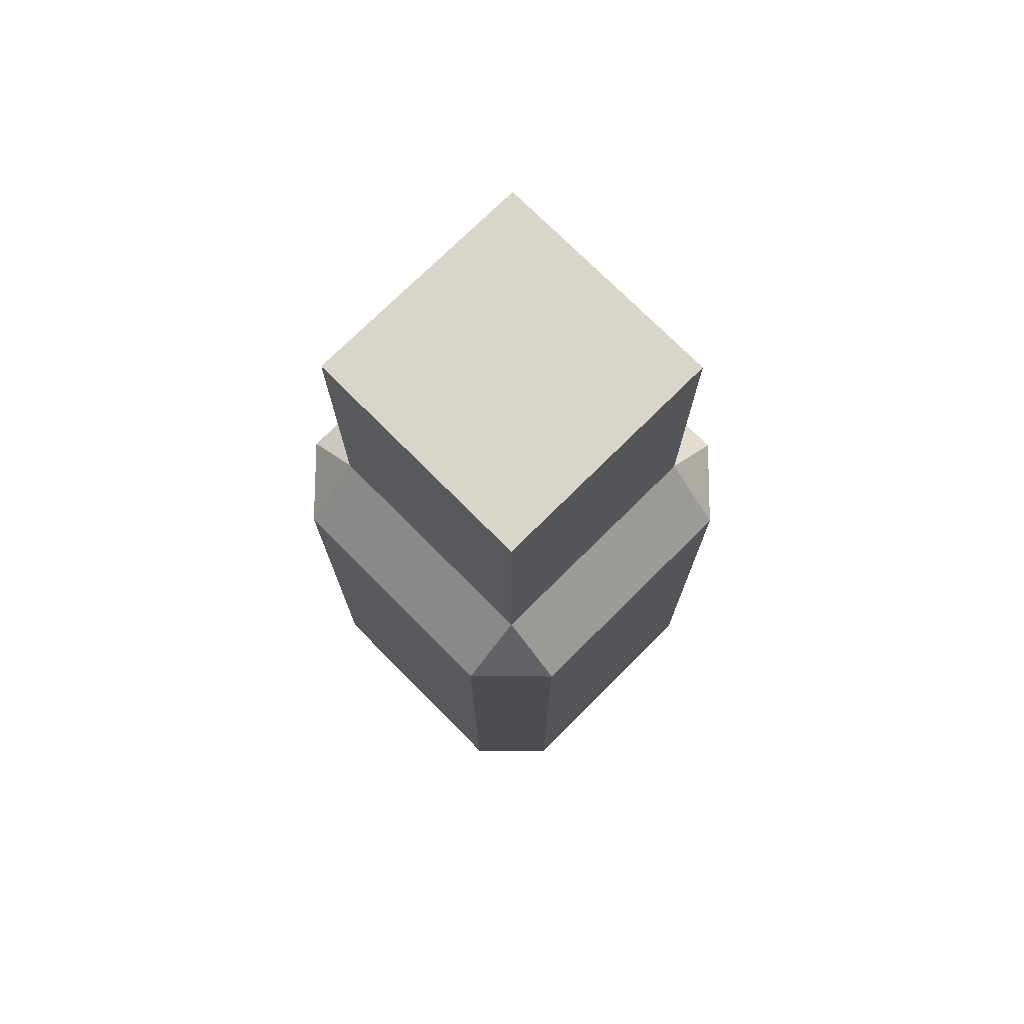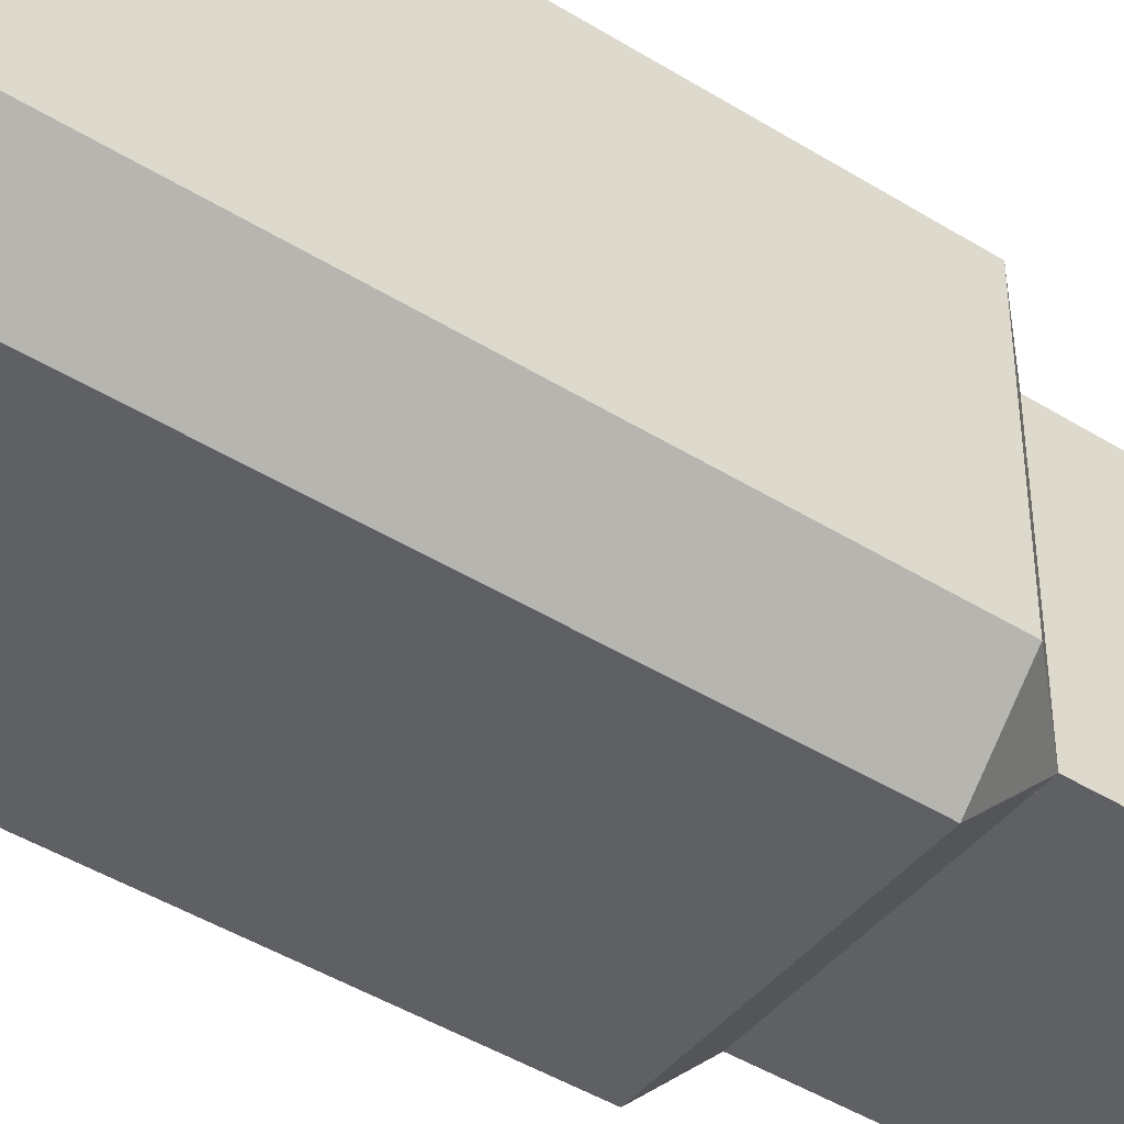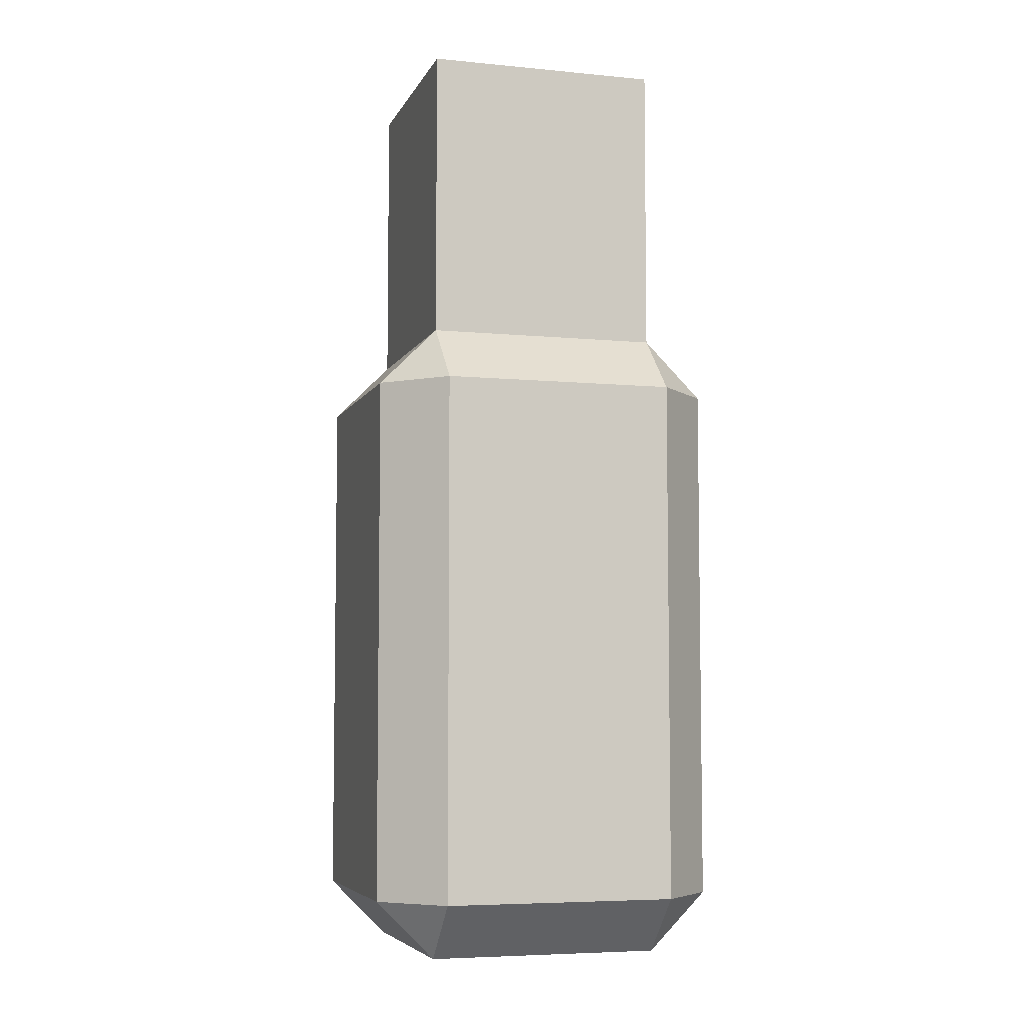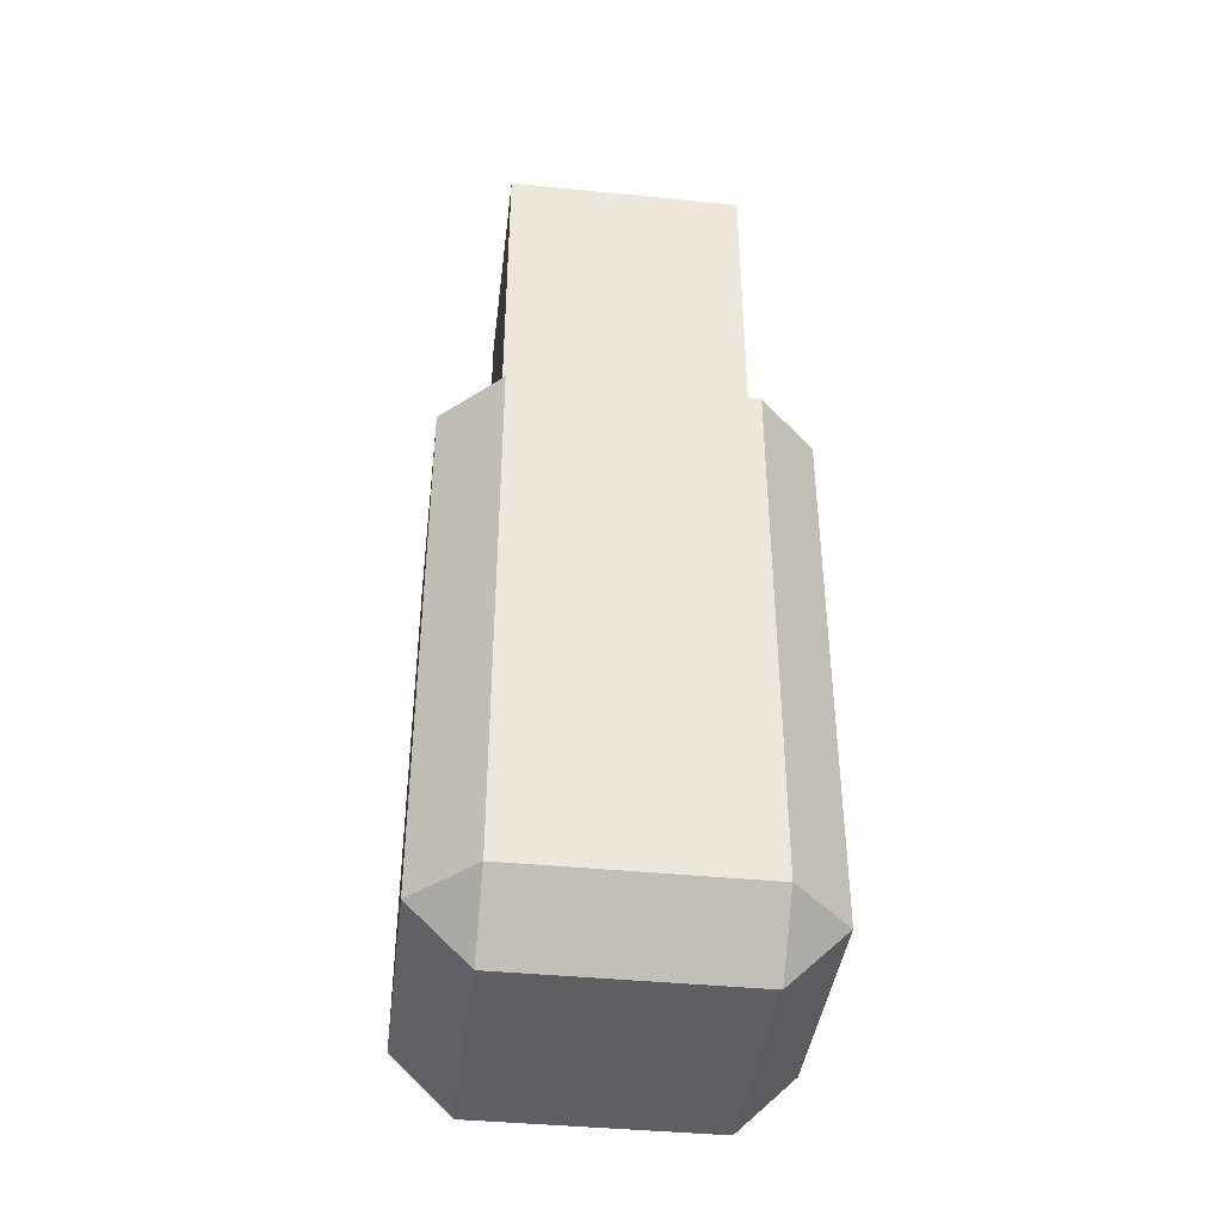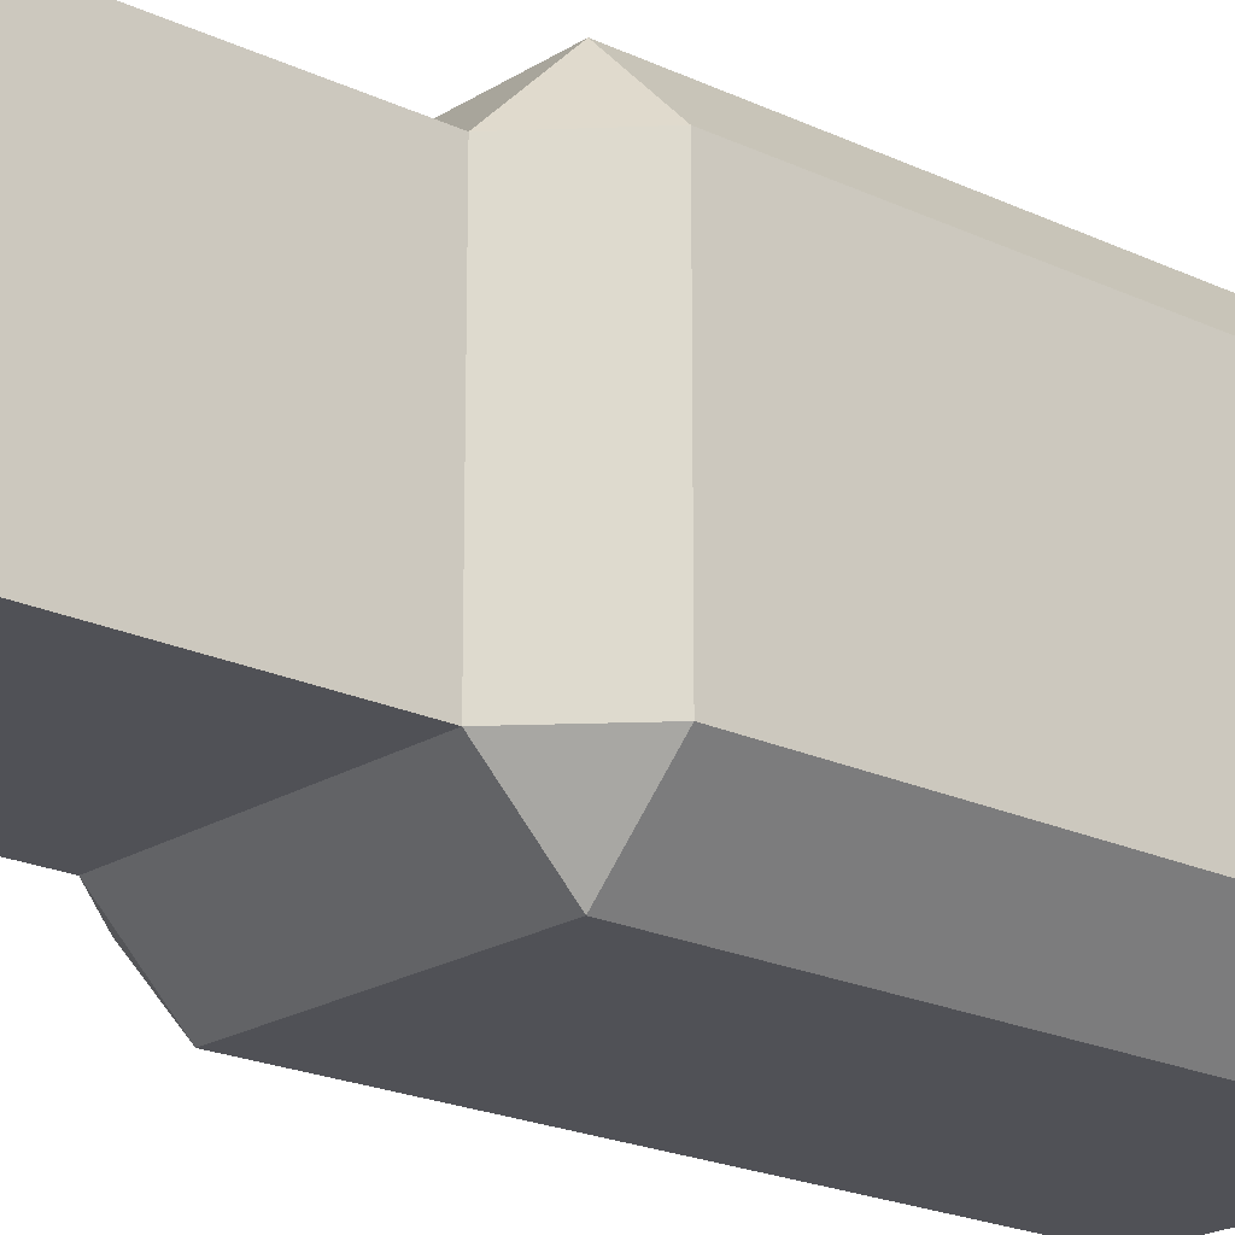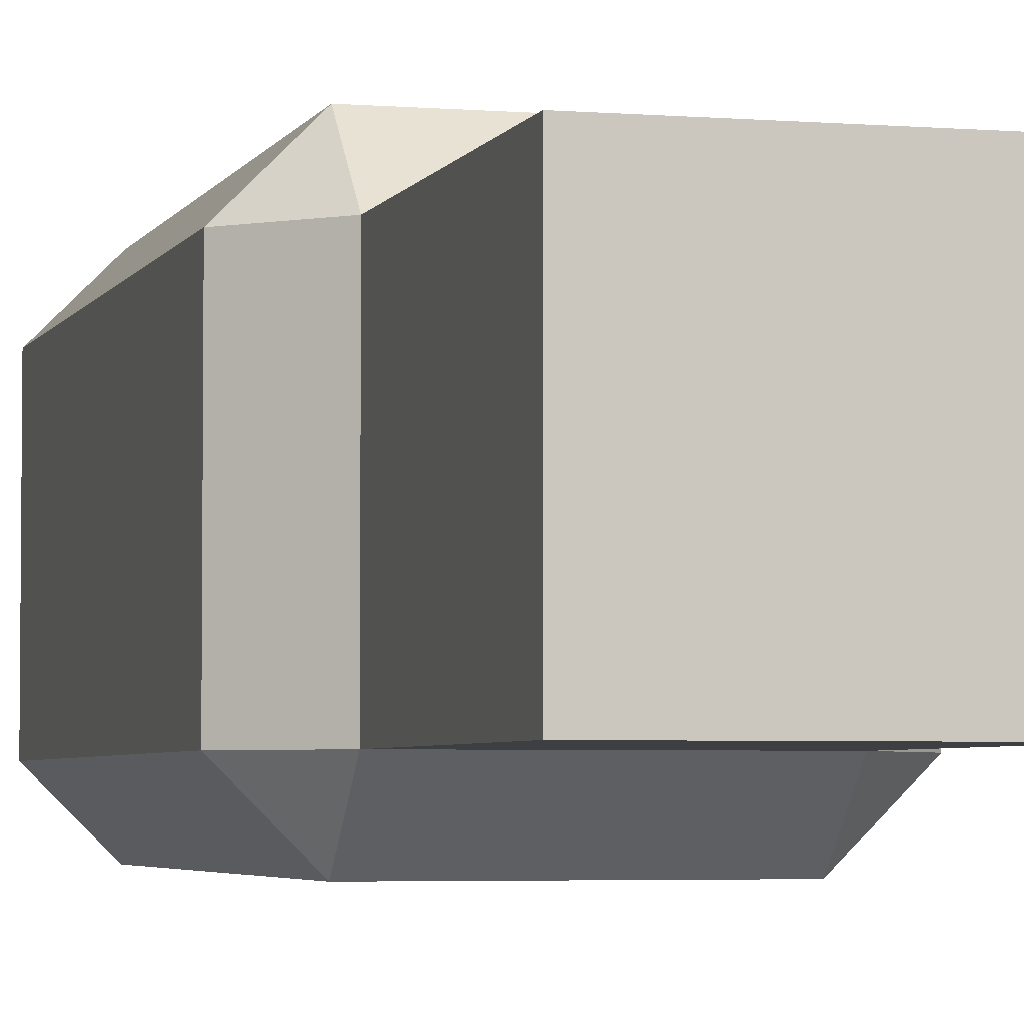
<metadata>
{"format":"obj","ext":"obj","renderer":"f3d","projection":"perspective","resolution":1024,"background":"white","views":[{"elev":74.4,"azim":135.2,"up":"+Y"},{"elev":-44.4,"azim":54.0,"up":"+Z"},{"elev":-6.0,"azim":73.7,"up":"+Y"},{"elev":-40.9,"azim":-96.9,"up":"+Y"},{"elev":-20.4,"azim":-131.1,"up":"+Z"},{"elev":-3.9,"azim":164.6,"up":"+Z"}]}
</metadata>
<code>
o Cube_Cube.009
v -0.03125 0.09375 0.03125
v -0.03125 0.3438 0.03125
v -0.03125 0.09375 -0.03125
v -0.03125 0.3438 -0.03125
v 0.03125 0.09375 0.03125
v 0.03125 0.3438 0.03125
v 0.03125 0.09375 -0.03125
v 0.03125 0.3438 -0.03125
v 0 0.3438 0
v 0 0.09375 0
f 4 3 10 9
f 1 2 9 10
f 9 10 5 6
f 10 9 8 7
o Cube.002_Cube.007
v -0.0625 0 0.0625
v -0.0625 0.03125 0.09375
v -0.09375 0.03125 0.0625
v -0.0625 0.3125 0.09375
v -0.0625 0.3438 0.0625
v -0.09375 0.3125 0.0625
v -0.0625 0 -0.0625
v -0.09375 0.03125 -0.0625
v -0.0625 0.03125 -0.09375
v -0.0625 0.3438 -0.0625
v -0.0625 0.3125 -0.09375
v -0.09375 0.3125 -0.0625
v 0.0625 0 0.0625
v 0.09375 0.03125 0.0625
v 0.0625 0.03125 0.09375
v 0.0625 0.3438 0.0625
v 0.0625 0.3125 0.09375
v 0.09375 0.3125 0.0625
v 0.0625 0 -0.0625
v 0.0625 0.03125 -0.09375
v 0.09375 0.03125 -0.0625
v 0.0625 0.3438 -0.0625
v 0.09375 0.3125 -0.0625
v 0.0625 0.3125 -0.09375
f 25 27 14 12
f 31 33 28 24
f 13 16 22 18
f 19 21 34 30
f 11 12 13
f 14 15 16
f 17 18 19
f 20 21 22
f 23 24 25
f 26 27 28
f 29 30 31
f 32 33 34
f 17 11 13 18
f 12 14 16 13
f 15 20 22 16
f 21 19 18 22
f 29 17 19 30
f 20 32 34 21
f 33 31 30 34
f 23 29 31 24
f 32 26 28 33
f 27 25 24 28
f 11 23 25 12
f 26 15 14 27
f 17 29 23 11
o Cube.001_Cube.006
v -0.0625 0.3438 0.0625
v -0.0625 0.5 0.0625
v -0.0625 0.3438 -0.0625
v -0.0625 0.5 -0.0625
v 0.0625 0.3438 0.0625
v 0.0625 0.5 0.0625
v 0.0625 0.3438 -0.0625
v 0.0625 0.5 -0.0625
f 35 36 38 37
f 37 38 42 41
f 41 42 40 39
f 39 40 36 35
f 37 41 39 35
f 42 38 36 40

</code>
